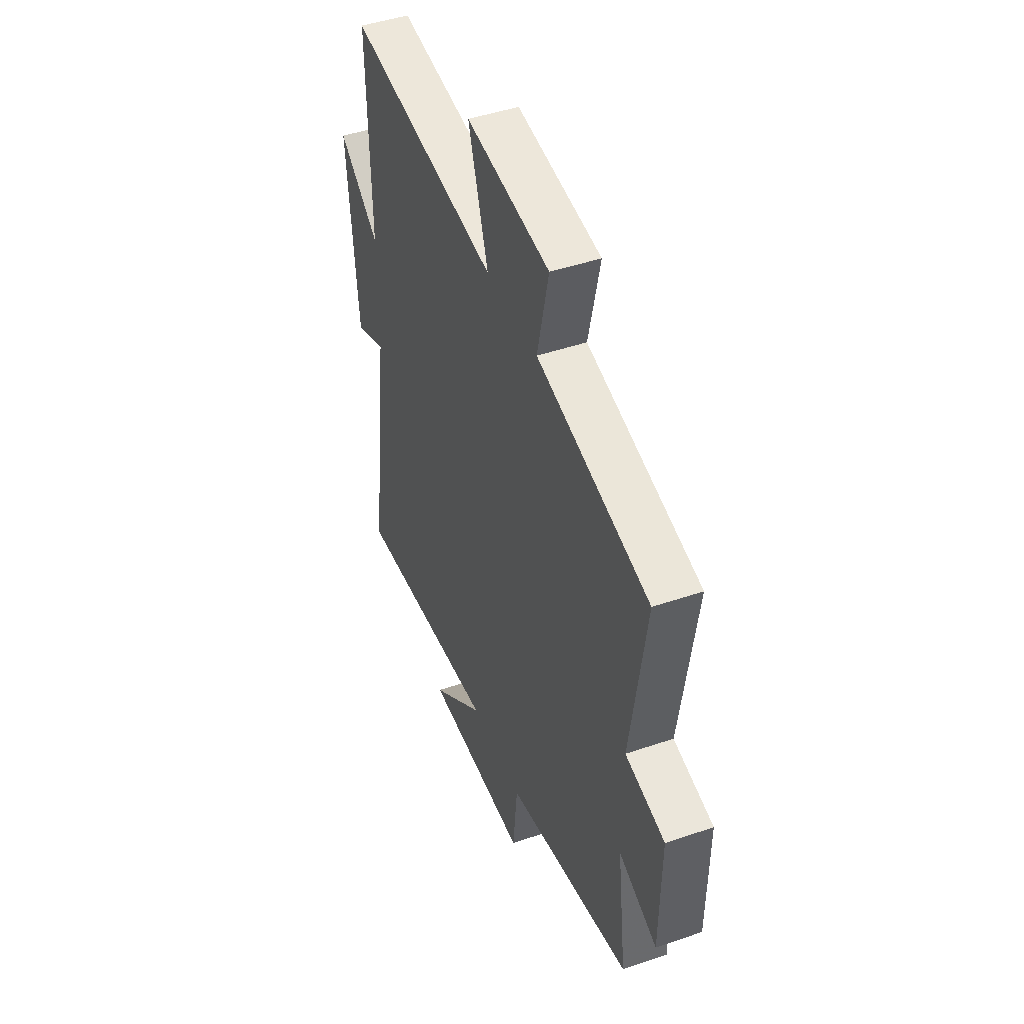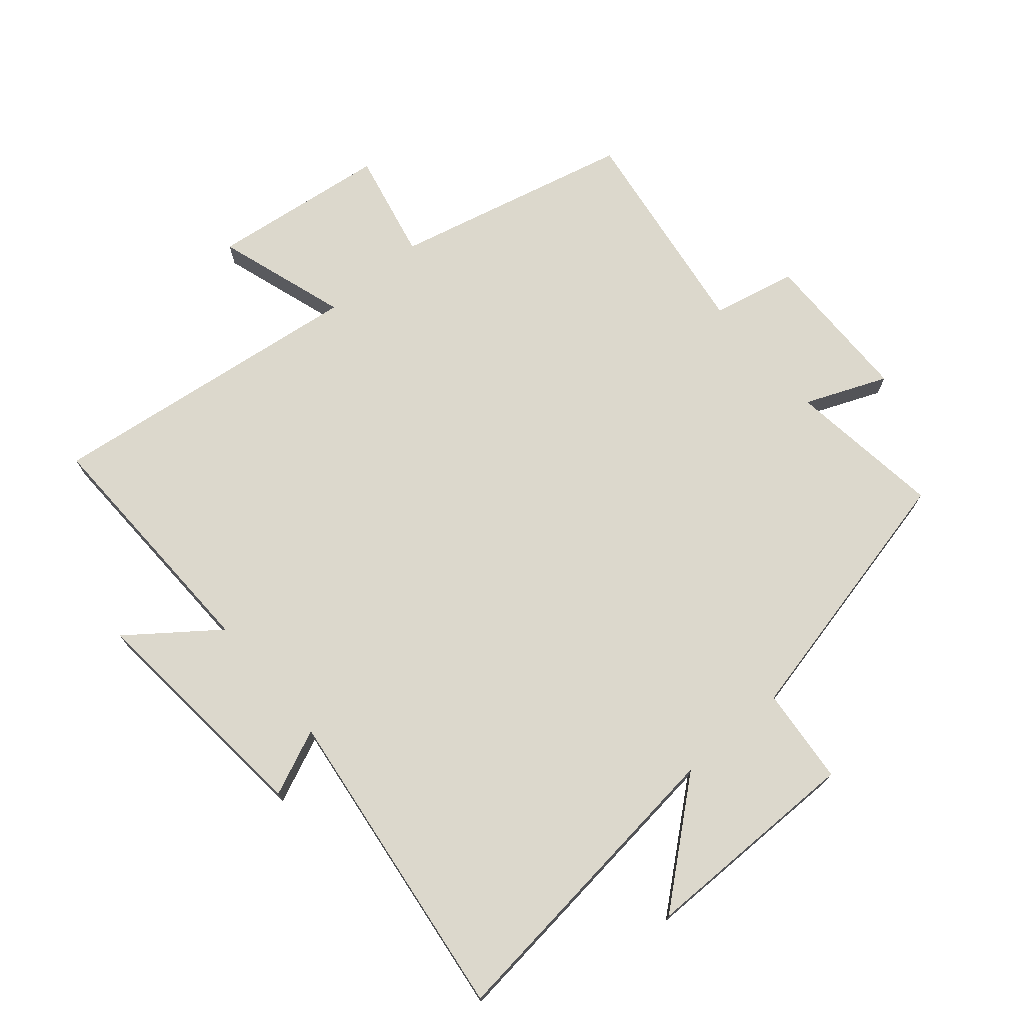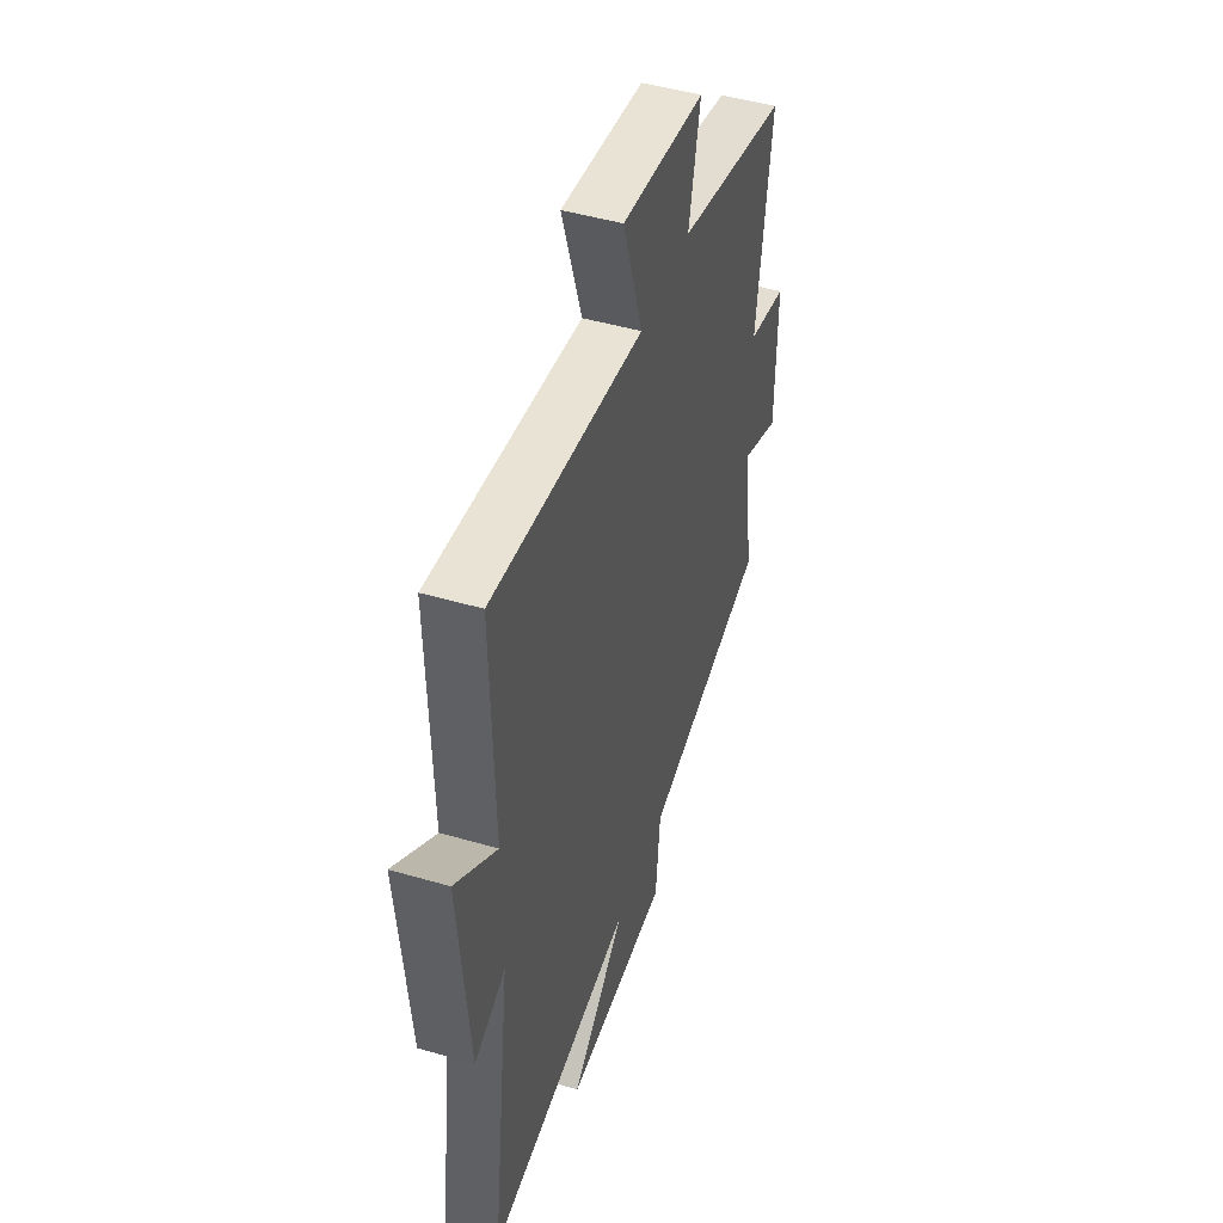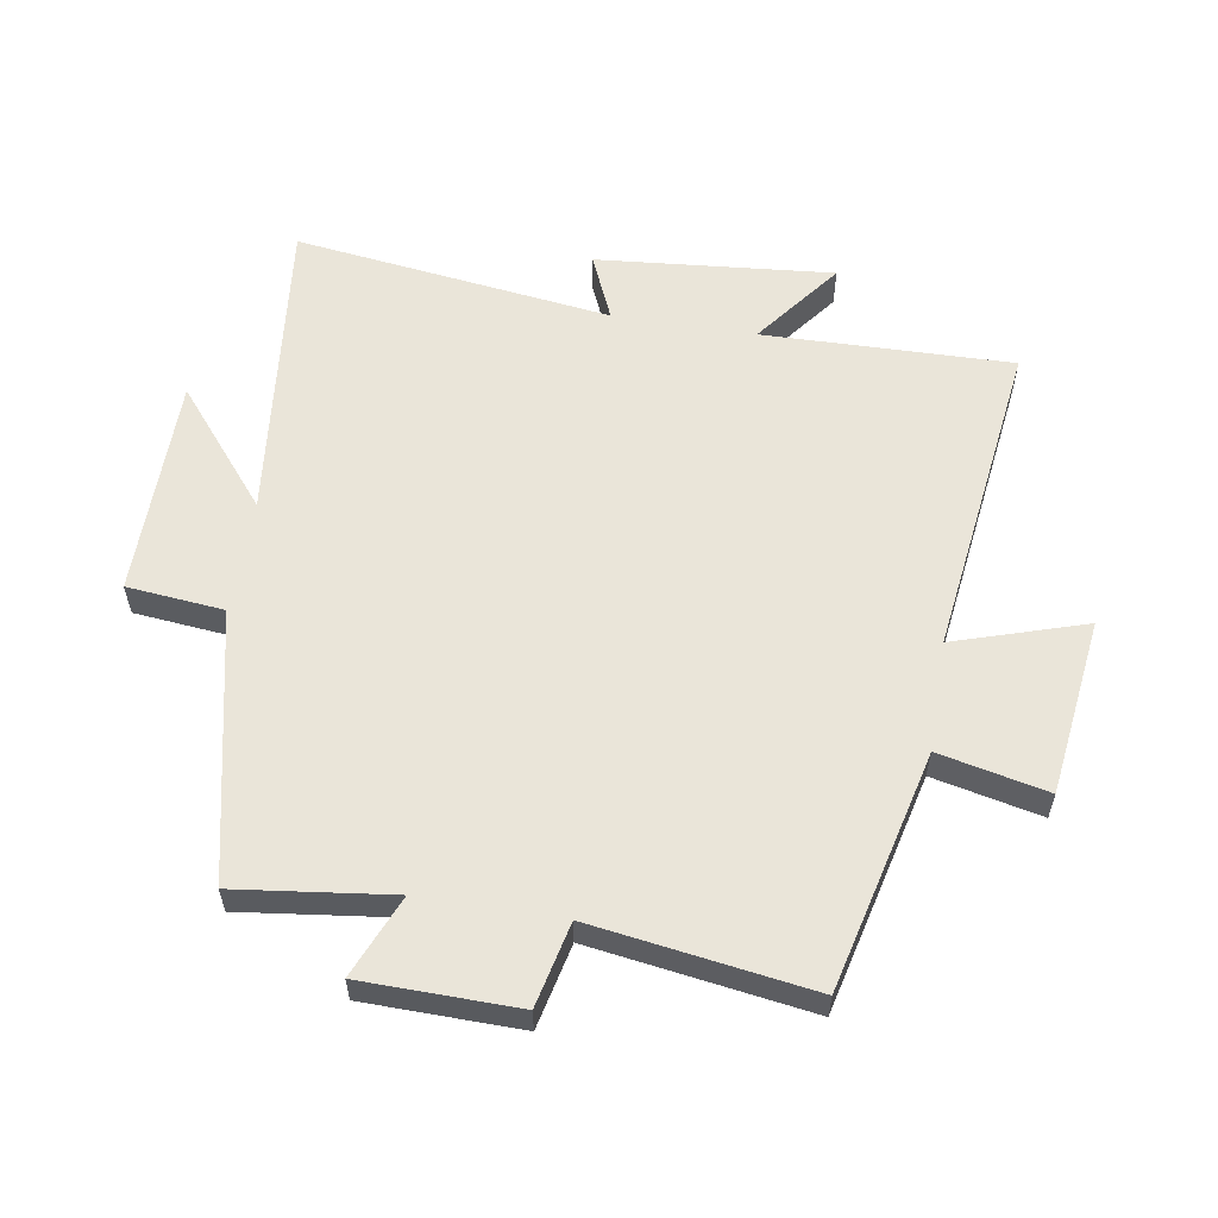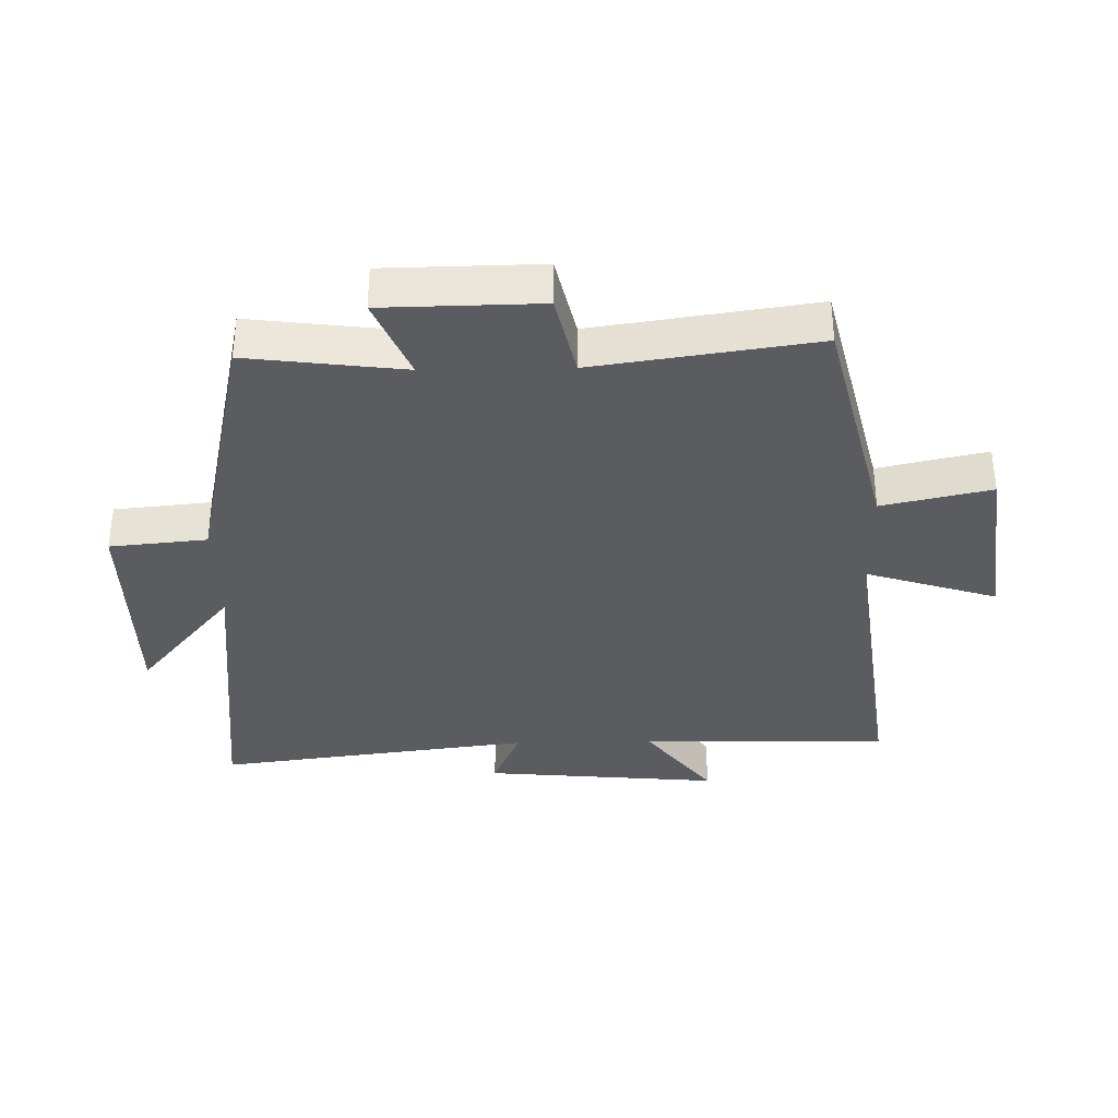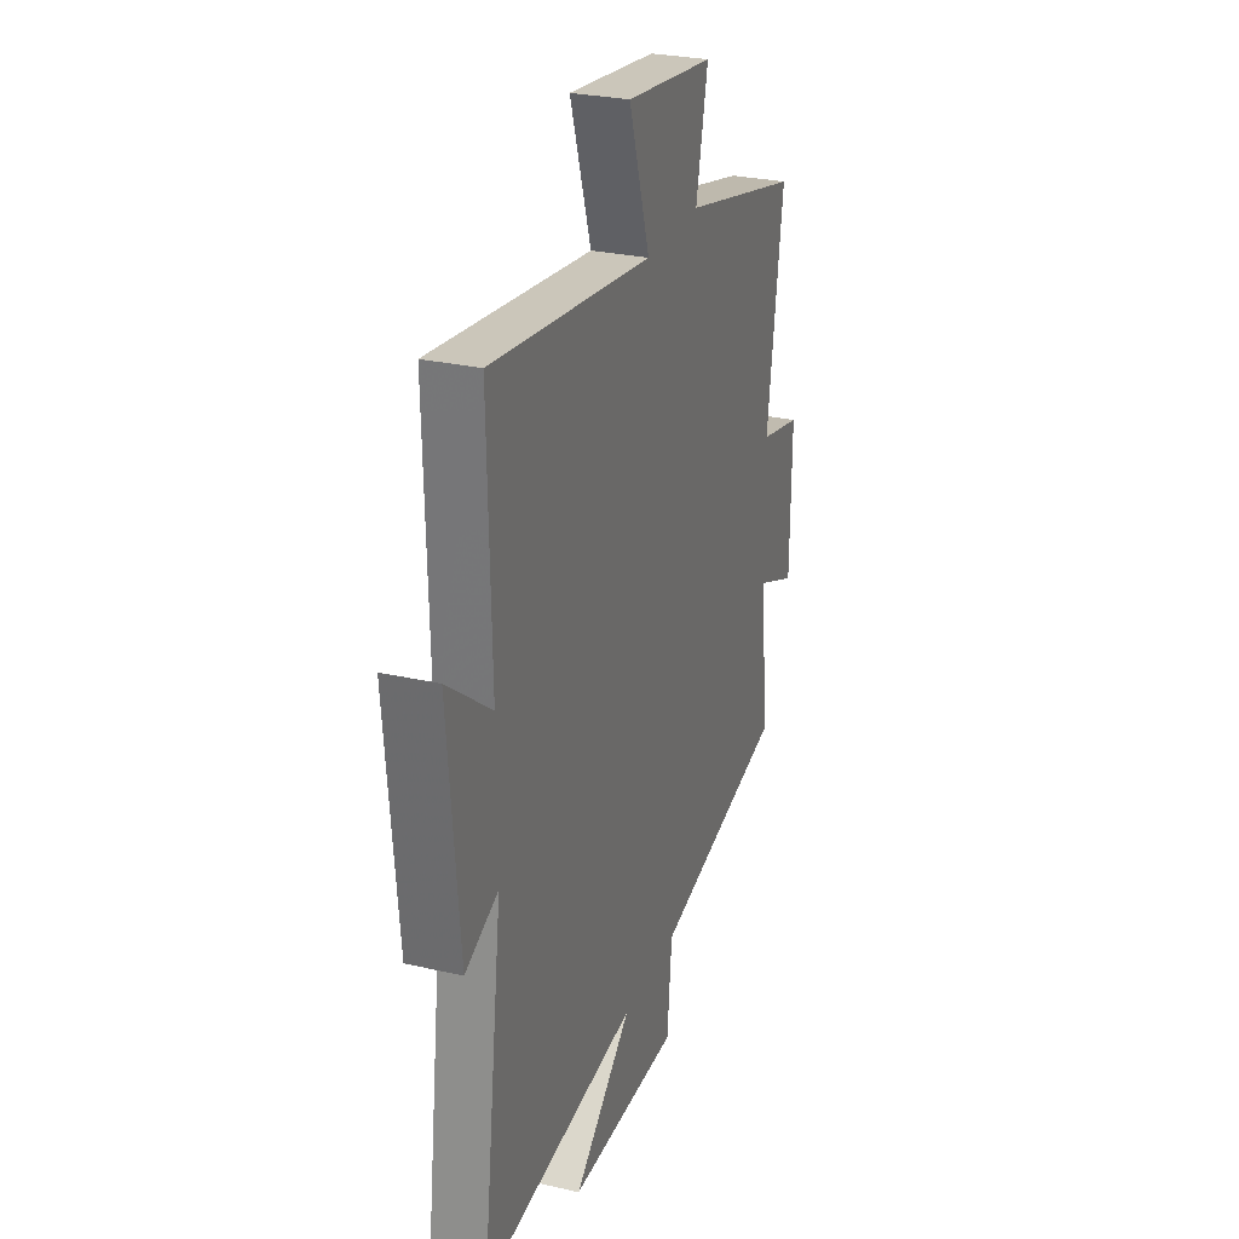
<metadata>
{"format":"obj","ext":"obj","renderer":"f3d","projection":"perspective","resolution":1024,"background":"white","views":[{"elev":46.0,"azim":-111.4,"up":"+Z"},{"elev":72.7,"azim":139.4,"up":"+Y"},{"elev":47.4,"azim":108.2,"up":"+Z"},{"elev":57.9,"azim":-80.7,"up":"+Y"},{"elev":-35.1,"azim":-88.9,"up":"+Y"},{"elev":27.8,"azim":109.3,"up":"+Z"}]}
</metadata>
<code>
v 0.509 0.07 0.566
v 0.5 0.07 0.172
v 0.638 0.07 0.277
v 0.604 0.07 -0.097
v 0.5 0.07 -0.052
v 0.566 0.07 -0.554
v 0.074 0.07 -0.5
v 0.257 0.07 -0.651
v -0.093 0.07 -0.653
v -0.108 0.07 -0.5
v -0.531 0.07 -0.406
v -0.5 0.07 -0.16
v -0.629 0.07 -0.214
v -0.633 0.07 0.032
v -0.5 0.07 0.062
v -0.551 0.07 0.408
v -0.174 0.07 0.5
v -0.212 0.07 0.671
v 0.068 0.07 0.707
v 0.002 0.07 0.5
v 0.509 0 0.566
v 0.5 0 0.172
v 0.638 0 0.277
v 0.604 0 -0.097
v 0.5 0 -0.052
v 0.566 0 -0.554
v 0.074 0 -0.5
v 0.257 0 -0.651
v -0.093 0 -0.653
v -0.108 0 -0.5
v -0.531 0 -0.406
v -0.5 0 -0.16
v -0.629 0 -0.214
v -0.633 0 0.032
v -0.5 0 0.062
v -0.551 0 0.408
v -0.174 0 0.5
v -0.212 0 0.671
v 0.068 0 0.707
v 0.002 0 0.5
f 17 18 19 20
f 15 16 17 20
f 15 20 1 2
f 12 13 14 15
f 12 15 2
f 10 11 12 2
f 7 8 9 10
f 7 10 2 3
f 5 6 7
f 5 7 3
f 3 4 5
f 40 39 38 37
f 40 37 36 35
f 22 21 40 35
f 35 34 33 32
f 22 35 32
f 22 32 31 30
f 30 29 28 27
f 23 22 30 27
f 27 26 25
f 23 27 25
f 25 24 23
f 1 21 22 2
f 2 22 23 3
f 3 23 24 4
f 4 24 25 5
f 5 25 26 6
f 6 26 27 7
f 7 27 28 8
f 8 28 29 9
f 9 29 30 10
f 10 30 31 11
f 11 31 32 12
f 12 32 33 13
f 13 33 34 14
f 14 34 35 15
f 15 35 36 16
f 16 36 37 17
f 17 37 38 18
f 18 38 39 19
f 19 39 40 20
f 20 40 21 1

</code>
